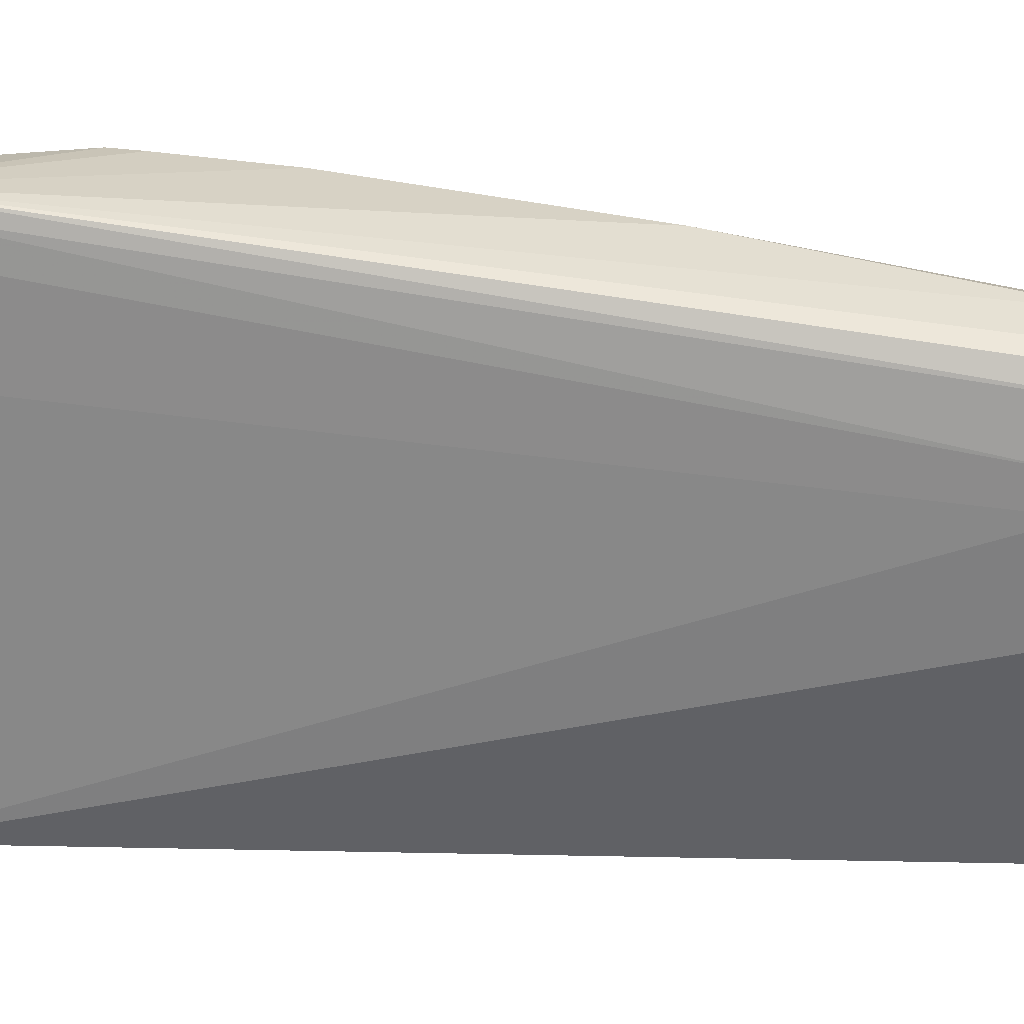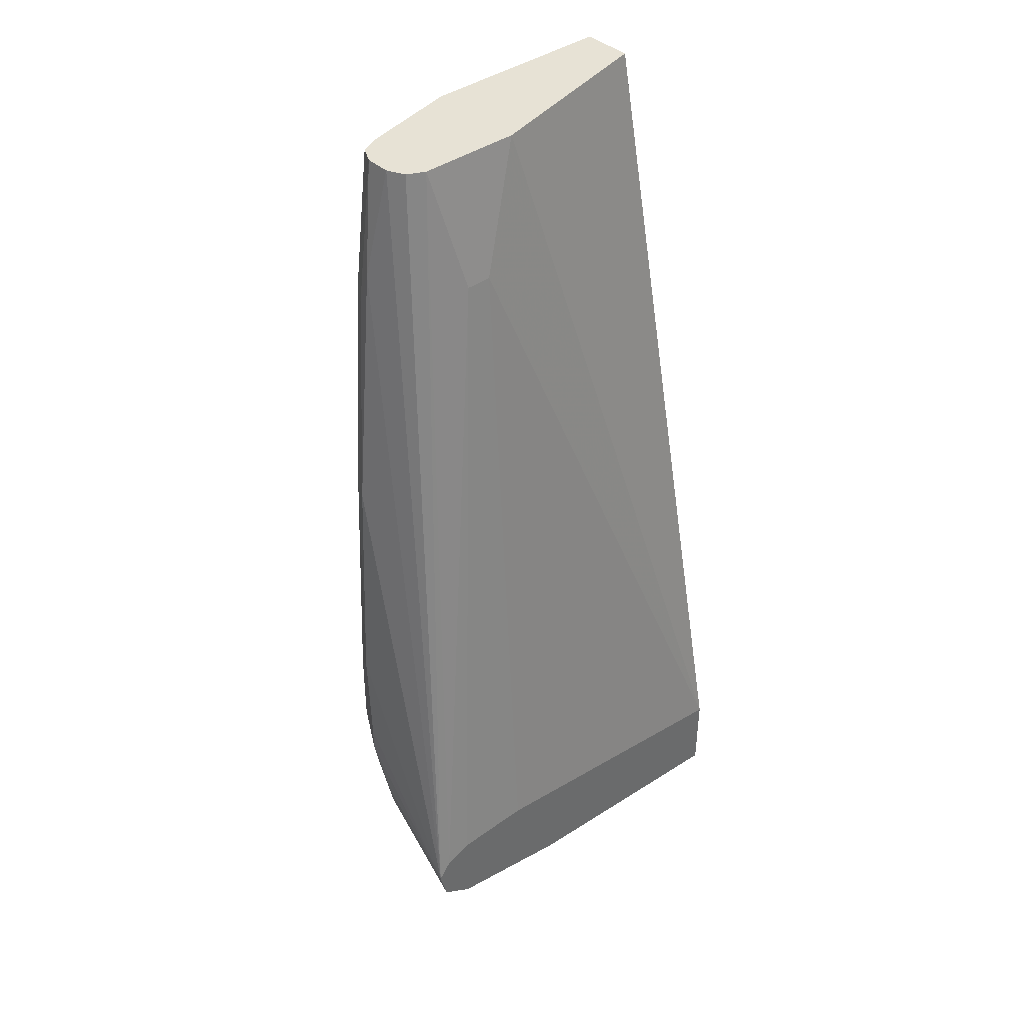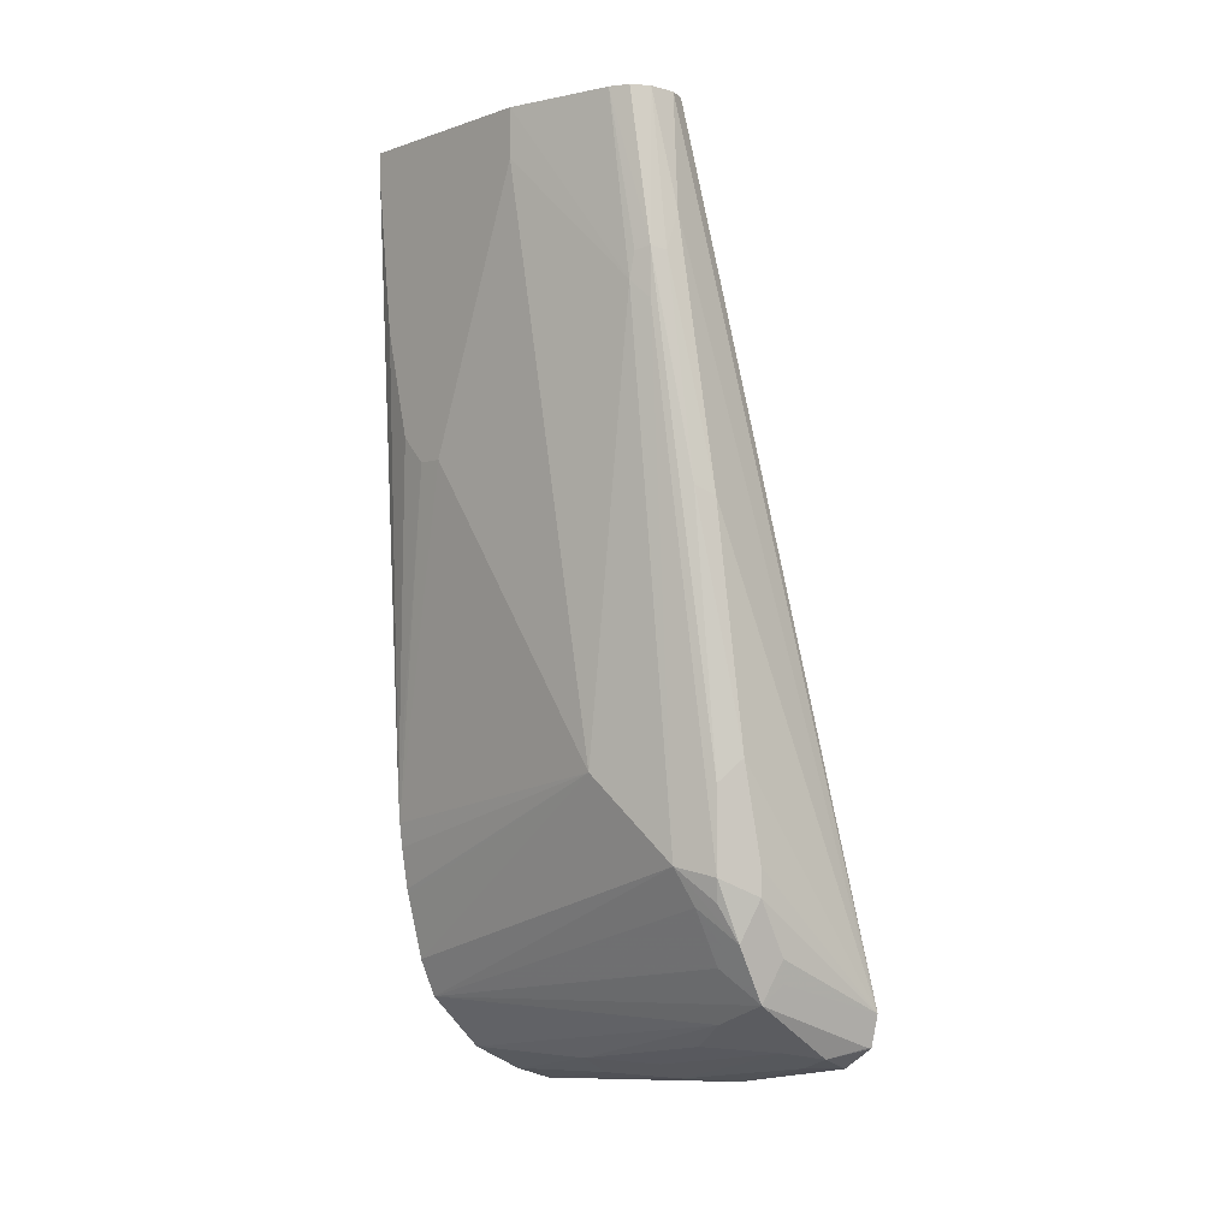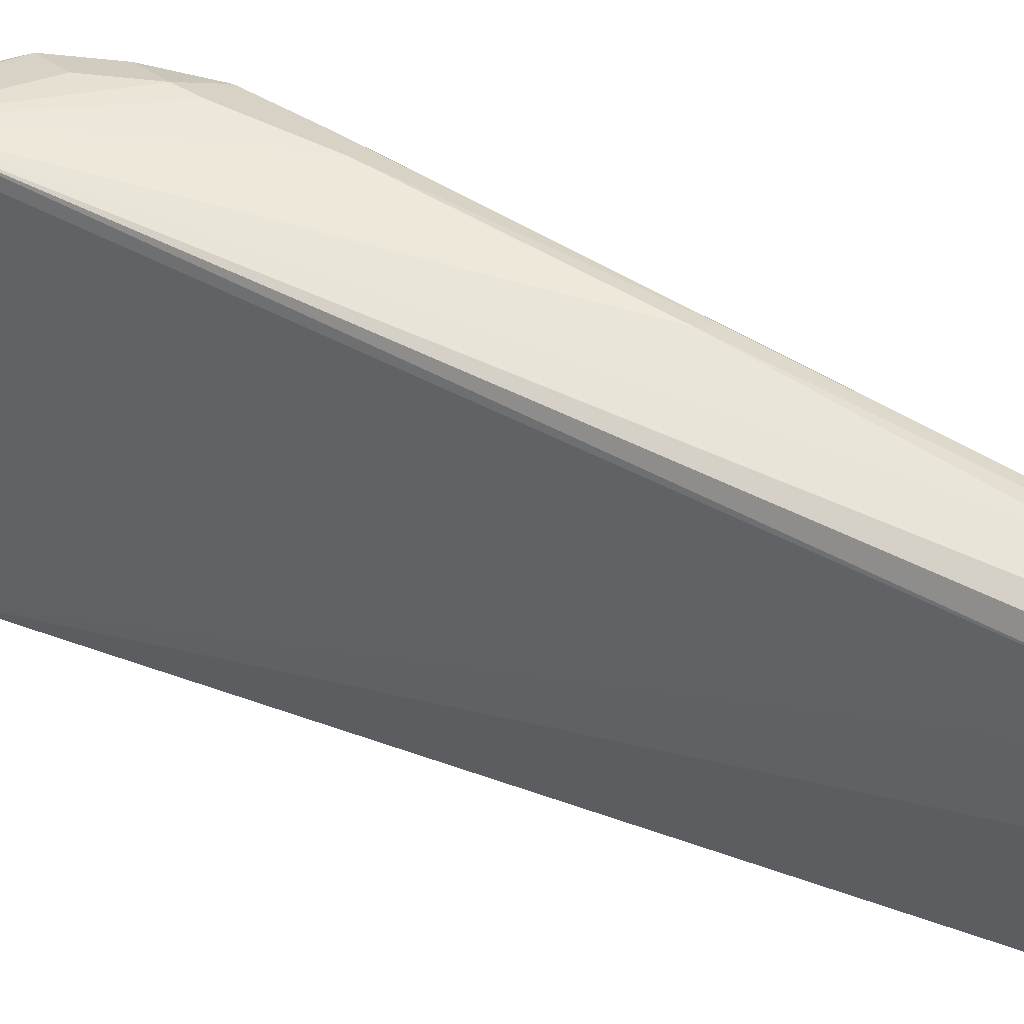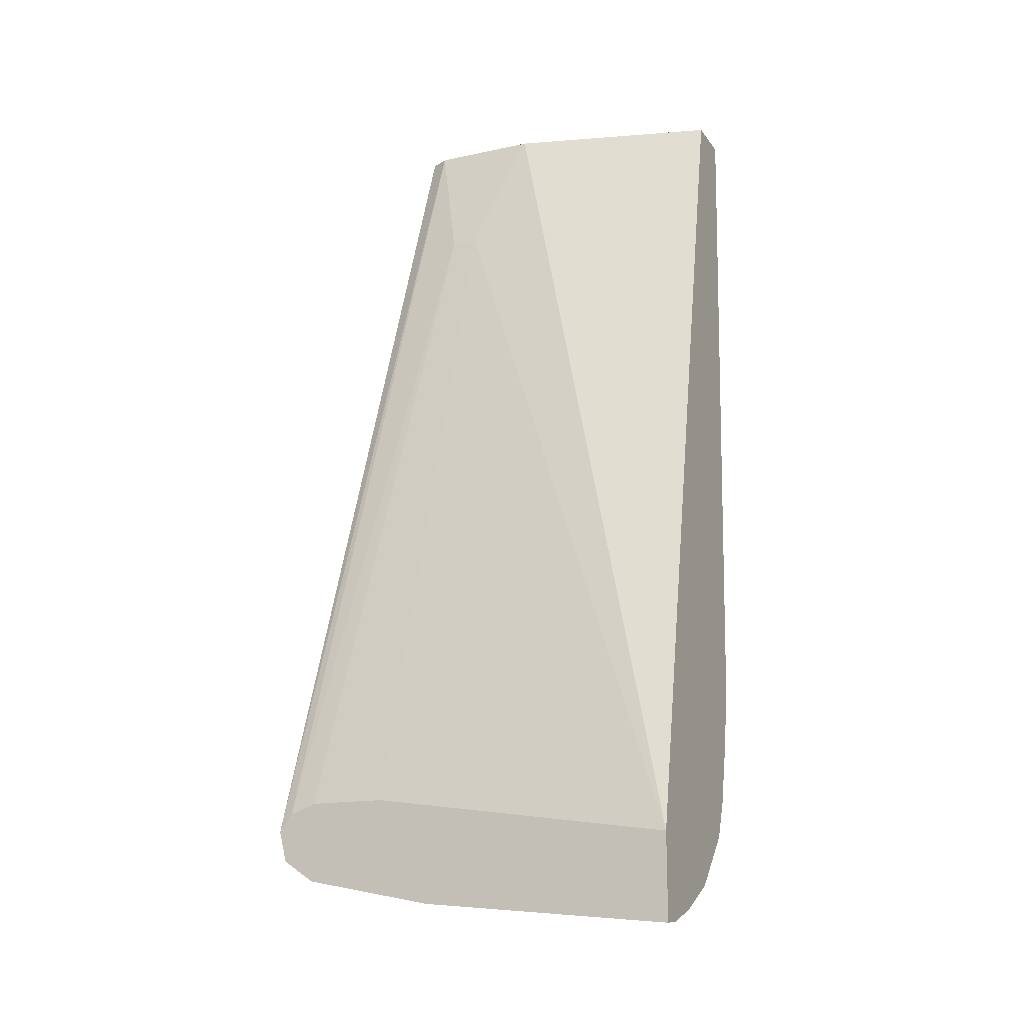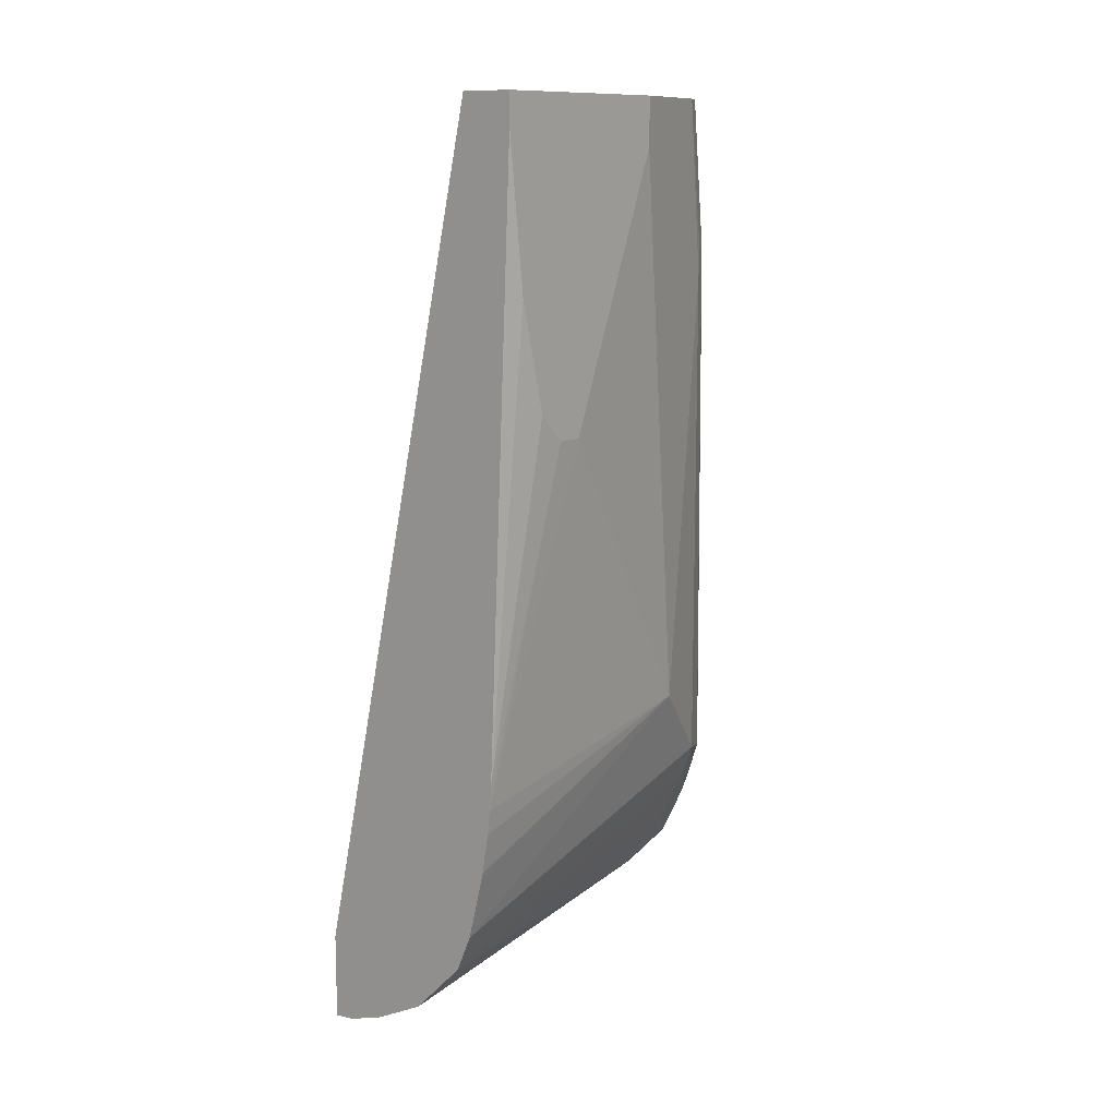
<metadata>
{"format":"obj","ext":"obj","renderer":"f3d","projection":"perspective","resolution":1024,"background":"white","views":[{"elev":25.2,"azim":-75.5,"up":"+Y"},{"elev":40.2,"azim":-131.4,"up":"+Z"},{"elev":-3.6,"azim":138.5,"up":"+Z"},{"elev":47.6,"azim":-55.2,"up":"+Y"},{"elev":-16.1,"azim":-66.1,"up":"+Z"},{"elev":11.5,"azim":39.0,"up":"+Z"}]}
</metadata>
<code>
v 0.1262 0.2828 -0.8599
v 0.2411 0.2673 -0.6813
v 0.2306 0.2725 -0.7547
v 0.2306 0.2725 -0.7756
v 0.2096 0.2725 -0.8175
v 0.2061 0.269 -0.835
v 0.1293 0.276 -0.8839
v 0.1262 0.2766 -0.8845
v 0.1262 0.2723 -0.8462
v 0.2306 0.1886 -0.2143
v 0.2321 0.1918 -0.2143
v 0.2376 0.2026 -0.2143
v 0.2407 0.2042 -0.2143
v 0.2516 0.2096 -0.2143
v 0.262 0.2254 -0.304
v 0.2516 0.2516 -0.5032
v 0.2585 0.2585 -0.6987
v 0.2585 0.2585 -0.7616
v 0.2655 0.2446 -0.4961
v 0.2411 0.262 -0.8071
v 0.2201 0.262 -0.849
v 0.1572 0.262 -0.8909
v 0.1262 0.252 -0.9009
v 0.1262 0.2513 -0.8382
v 0.2096 0.1677 -0.3145
v 0.2306 0.1048 -0.2143
v 0.2725 0.2096 -0.2143
v 0.2725 0.2254 -0.3329
v 0.283 0.2201 -0.3302
v 0.283 0.2201 -0.3669
v 0.2725 0.2306 -0.7547
v 0.255 0.255 -0.7791
v 0.2585 0.2376 -0.7826
v 0.2376 0.2376 -0.8245
v 0.2584 -0.05572 -0.8664
v 0.2166 0.2166 -0.8664
v 0.1992 0.2411 -0.87
v 0.1712 0.255 -0.8839
v 0.1747 0.2376 -0.8874
v 0.1468 0.2306 -0.9014
v 0.1262 0.2515 -0.9013
v 0.1262 0.1891 -0.8382
v 0.2096 0.1467 -0.3145
v 0.2725 -0.05572 -0.2143
v 0.1262 -0.05572 -0.8734
v 0.2865 0.2026 -0.2143
v 0.2882 0.2096 -0.3329
v 0.29 0.2061 -0.3529
v 0.2912 0.1933 -0.2143
v 0.2935 0.1886 -0.2143
v 0.2935 0.1677 -0.6917
v 0.2711 -0.05572 -0.8371
v 0.2375 -0.05572 -0.8873
v 0.2166 -0.05572 -0.9083
v 0.1957 0.04892 -0.9083
v 0.1957 0.1747 -0.8874
v 0.1747 0.1118 -0.9083
v 0.1468 0.1048 -0.9224
v 0.1262 0.1465 -0.9222
v 0.3145 -0.05572 -0.2143
v 0.1262 -0.05572 -0.9414
v 0.3145 0.1048 -0.2143
v 0.3145 0.1048 -0.2516
v 0.2921 -0.05572 -0.7322
v 0.2899 -0.05572 -0.751
v 0.2846 -0.05572 -0.7828
v 0.2837 -0.05572 -0.7868
v 0.3145 0.02099 -0.4613
v 0.1747 -0.05572 -0.9293
v 0.1677 0.04196 -0.9224
v 0.1432 -0.05572 -0.9397
v 0.3145 -0.05572 -0.2378
v 0.2935 -0.05572 -0.7127
v 0.3145 1.244e-05 -0.4613
v 0.1539 -0.05572 -0.9362
v 0.3145 -0.0419 -0.3564
v 0.3145 -0.02096 -0.4403
f 1 2 3
f 35 73 72
f 35 72 60
f 35 60 44
f 35 44 45
f 35 45 61
f 35 61 71
f 35 71 75
f 35 75 69
f 35 69 54
f 35 54 53
f 35 53 36
f 36 53 54
f 36 54 55
f 36 55 56
f 36 56 39
f 35 64 73
f 36 39 37
f 35 65 64
f 35 67 66
f 26 45 44
f 27 46 29
f 27 29 28
f 29 47 48
f 29 48 30
f 29 46 49
f 29 49 50
f 29 50 47
f 30 48 31
f 31 51 52
f 31 52 35
f 31 35 33
f 31 48 51
f 33 35 34
f 35 52 67
f 35 66 65
f 26 43 45
f 37 39 38
f 39 57 58
f 58 71 59
f 59 71 61
f 60 72 76
f 60 76 77
f 60 77 74
f 60 74 68
f 60 68 63
f 60 63 62
f 64 68 74
f 64 74 73
f 69 75 70
f 70 75 71
f 72 73 76
f 73 74 77
f 73 77 76
f 58 70 71
f 39 56 57
f 57 70 58
f 55 70 57
f 39 58 40
f 40 58 59
f 40 59 41
f 42 45 43
f 47 50 48
f 48 50 62
f 48 62 63
f 48 63 51
f 51 64 65
f 51 66 67
f 51 67 52
f 51 63 68
f 51 68 64
f 54 69 55
f 55 69 70
f 55 57 56
f 24 43 25
f 51 65 66
f 22 41 23
f 1 15 16
f 1 16 2
f 2 17 18
f 2 18 4
f 2 4 3
f 2 16 19
f 2 19 17
f 4 18 20
f 4 20 21
f 4 21 5
f 5 21 6
f 6 21 7
f 7 22 8
f 7 21 22
f 8 22 23
f 1 14 15
f 9 24 25
f 1 13 14
f 1 11 12
f 24 42 43
f 1 3 4
f 1 4 5
f 1 5 6
f 1 6 7
f 1 7 8
f 1 8 23
f 1 23 41
f 1 41 59
f 1 59 61
f 1 61 45
f 1 45 42
f 1 42 24
f 1 24 9
f 1 10 11
f 1 12 13
f 9 25 10
f 1 9 10
f 10 43 26
f 18 31 32
f 18 32 20
f 19 28 29
f 20 32 31
f 20 31 33
f 20 33 21
f 21 33 34
f 21 35 36
f 21 36 37
f 21 37 38
f 21 38 22
f 22 38 39
f 22 39 40
f 10 25 43
f 22 40 41
f 18 30 31
f 17 30 18
f 21 34 35
f 17 19 29
f 10 26 44
f 10 44 60
f 17 29 30
f 10 60 62
f 10 62 50
f 10 50 49
f 10 46 27
f 10 27 14
f 10 49 46
f 16 28 19
f 10 13 12
f 10 12 11
f 14 27 15
f 15 27 28
f 15 28 16
f 10 14 13

</code>
